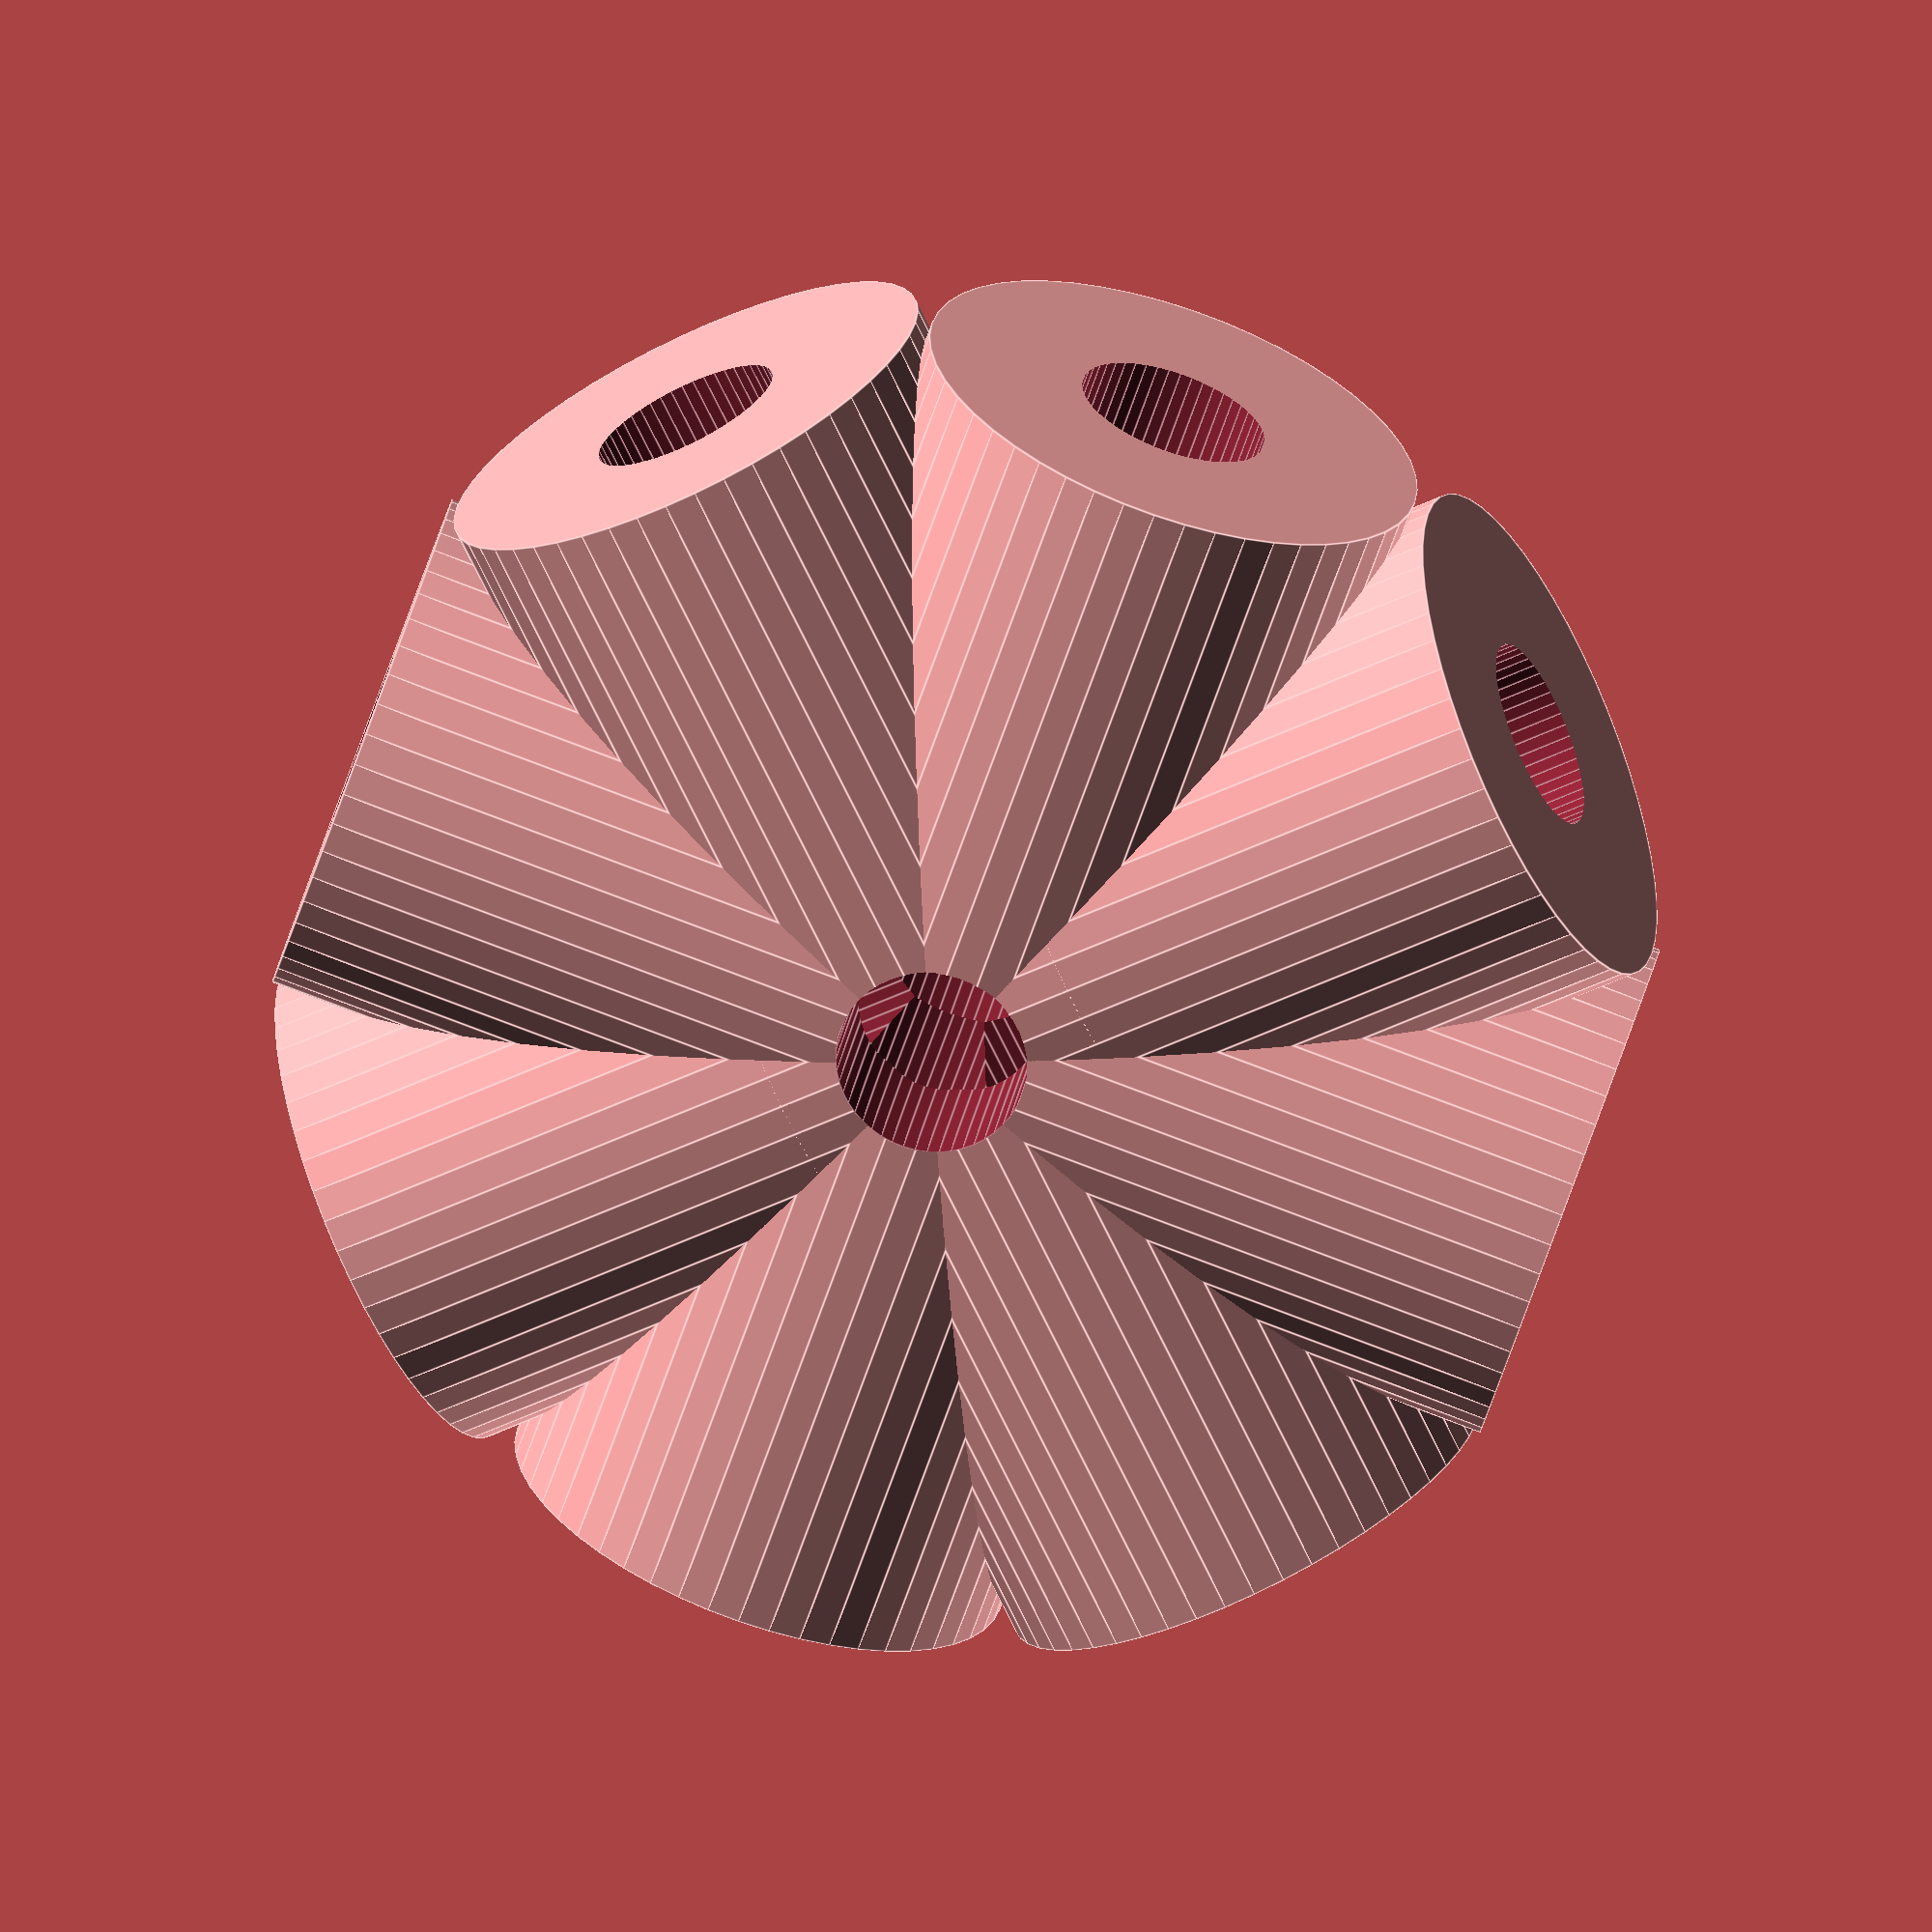
<openscad>
difference(){
union (){
cylinder (r=4,h=5, center=true, $fn=50);
rotate ([0,45,0]){cylinder (r=4,h=20, center=true, $fn=50);}
rotate ([0,-45,0]){cylinder (r=4,h=20, center=true, $fn=50);}
rotate ([0,90,0]){cylinder (r=4,h=20, center=true, $fn=50);}
rotate ([0,180,0]){cylinder (r=4,h=20, center=true, $fn=50);}
rotate ([90,0,0]){cylinder (r=4,h=7, center=true, $fn=50);}
}
union (){
cylinder (r=1.5,h=6, center=true, $fn=50);
rotate ([0,45,0]){cylinder (r=1.5,h=21, center=true, $fn=50);}
rotate ([0,-45,0]){cylinder (r=1.5,h=21, center=true, $fn=50);}
rotate ([0,90,0]){cylinder (r=1.5,h=21, center=true, $fn=50);}
rotate ([0,180,0]){cylinder (r=1.5,h=21, center=true, $fn=50);}
rotate ([90,0,0]){cylinder (r=1.5,h=8, center=true, $fn=50);}
}
}
</openscad>
<views>
elev=232.2 azim=197.3 roll=242.9 proj=o view=edges
</views>
